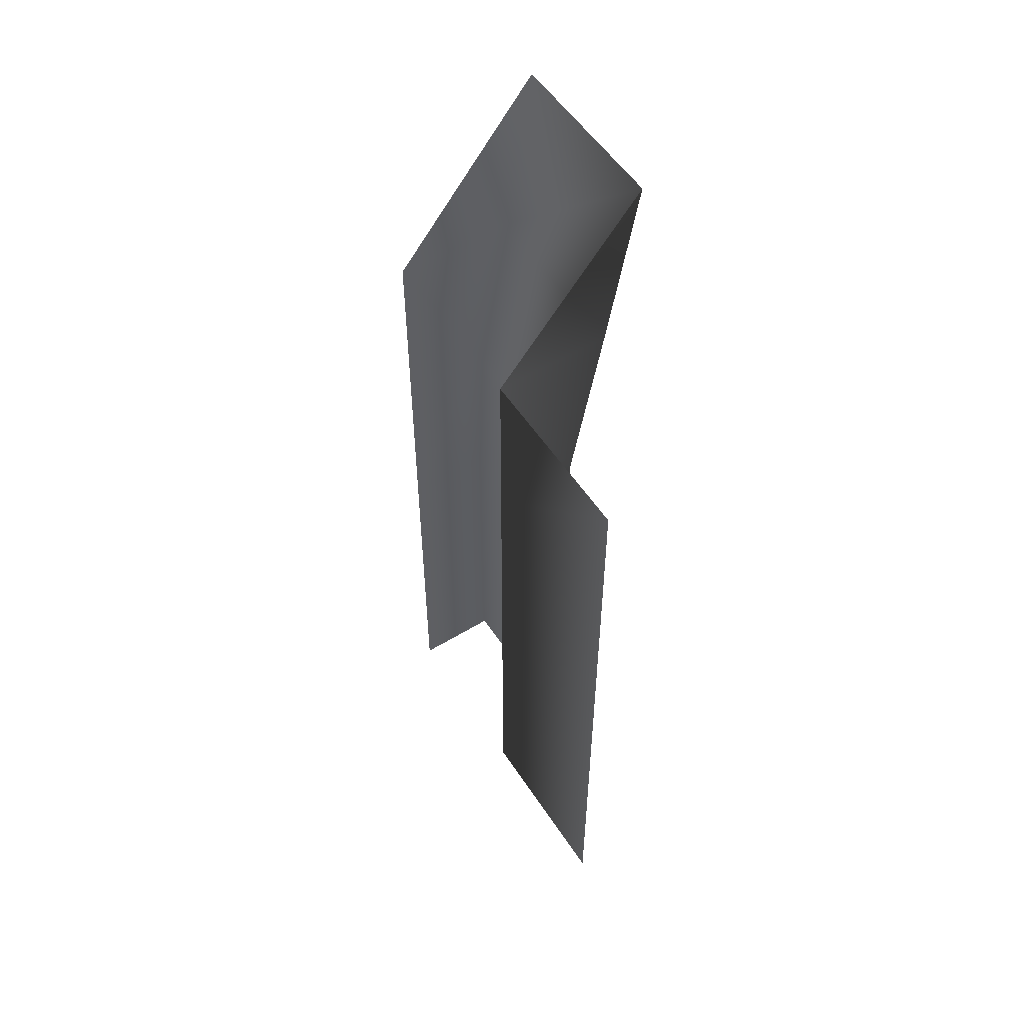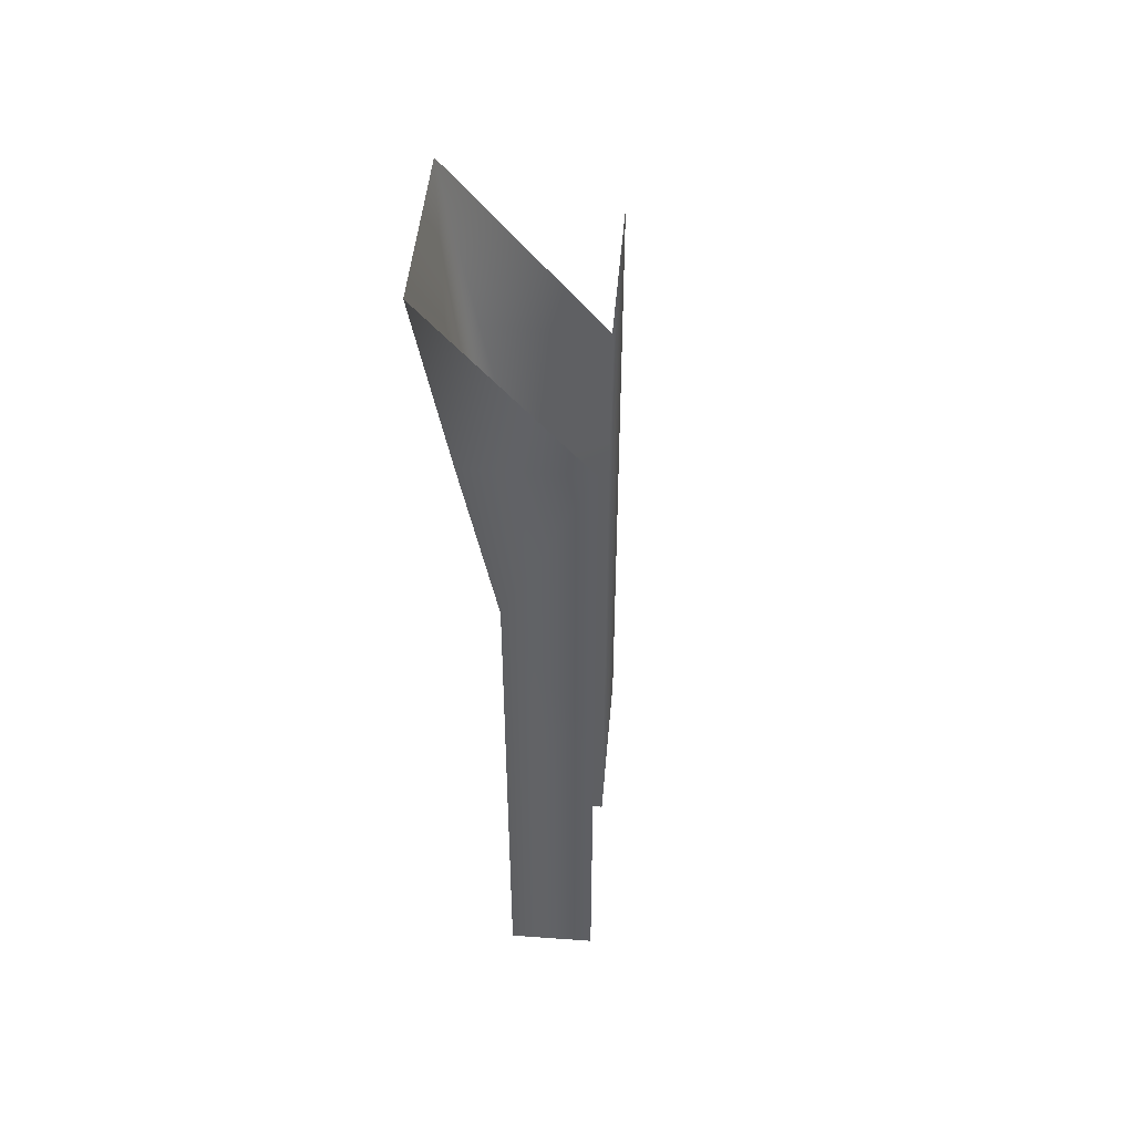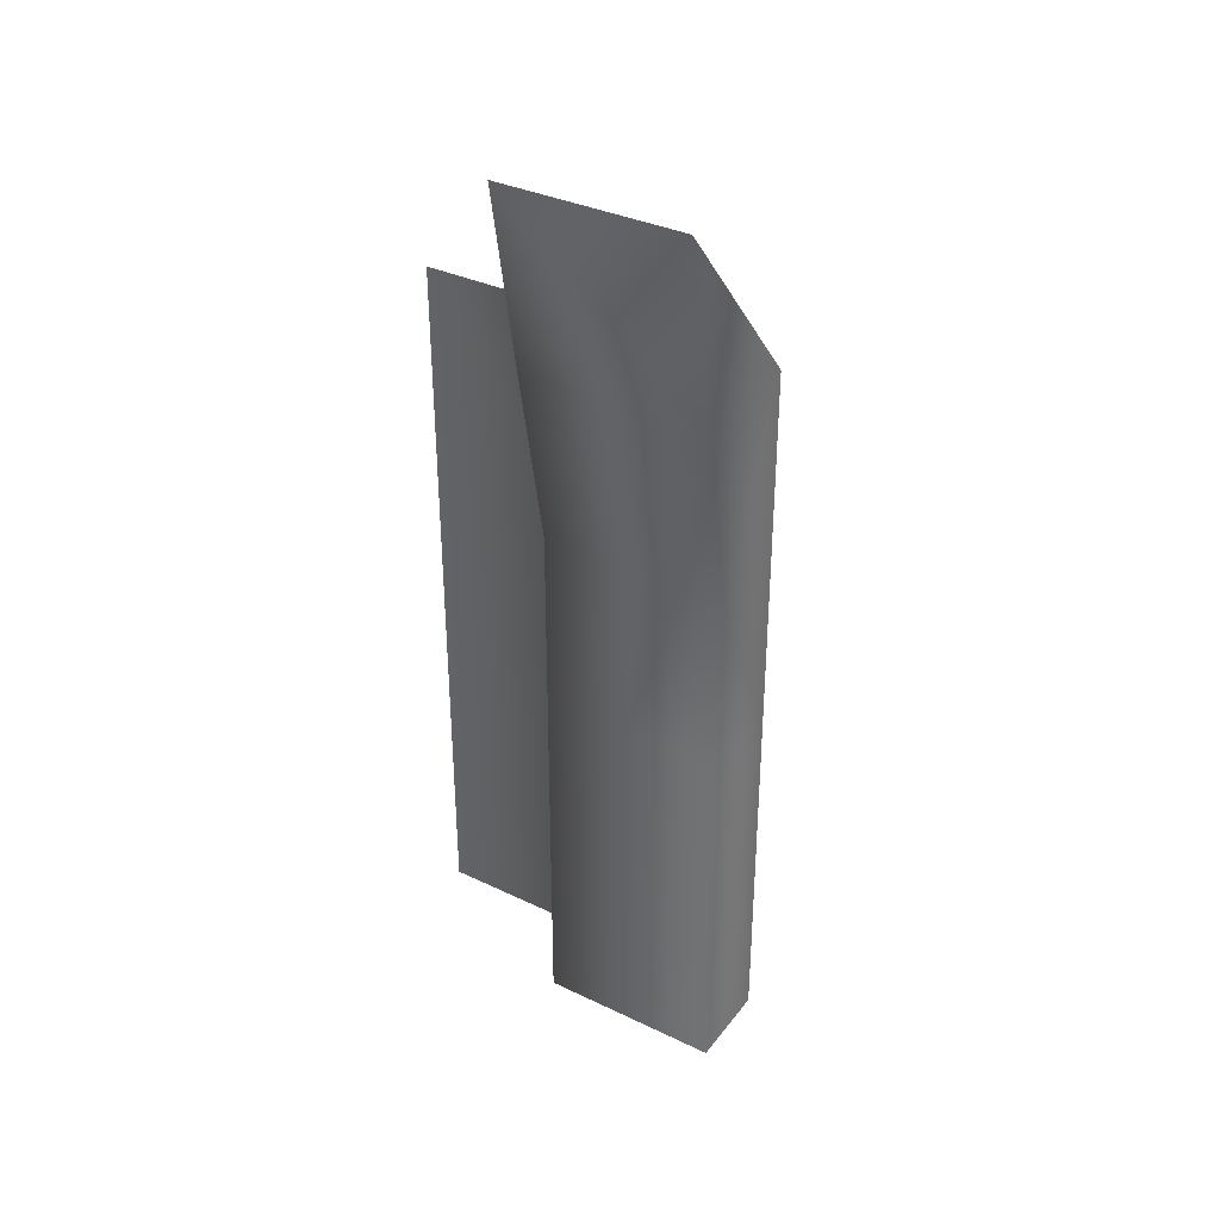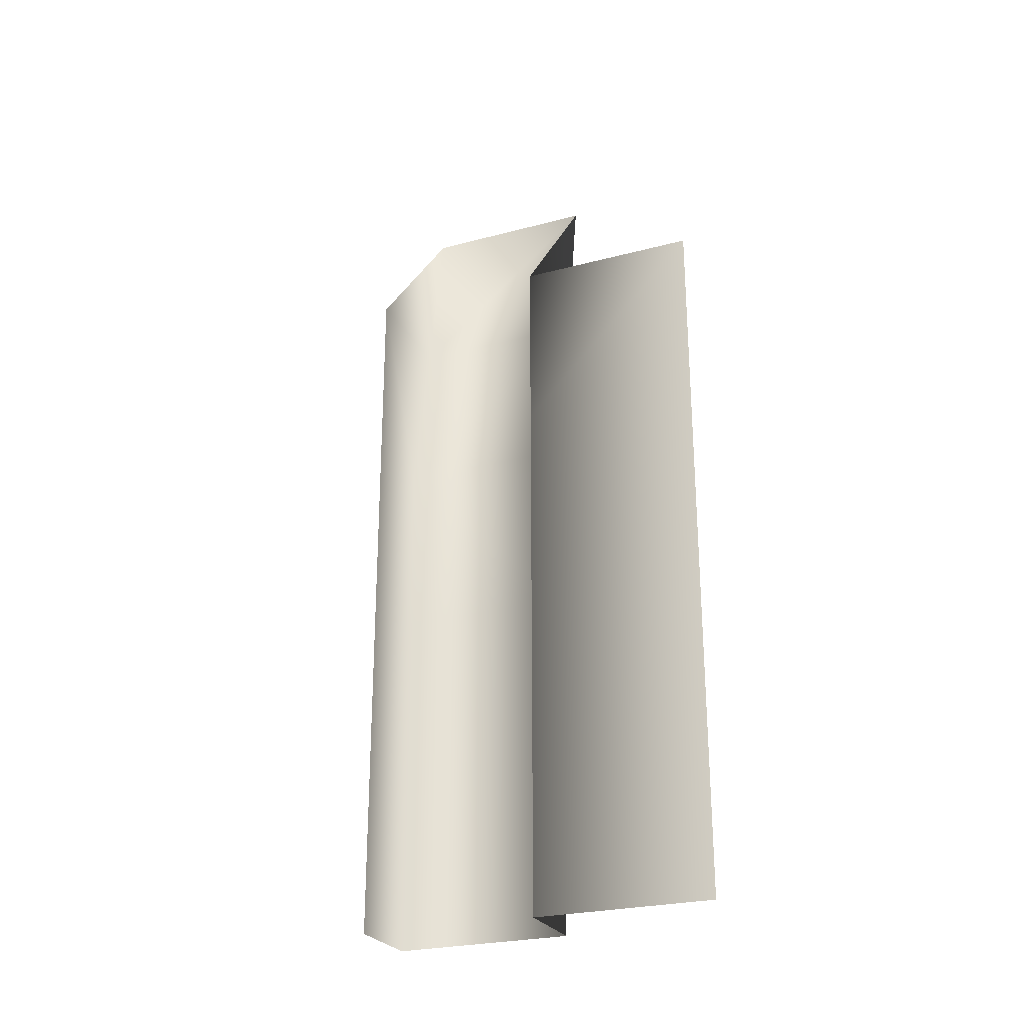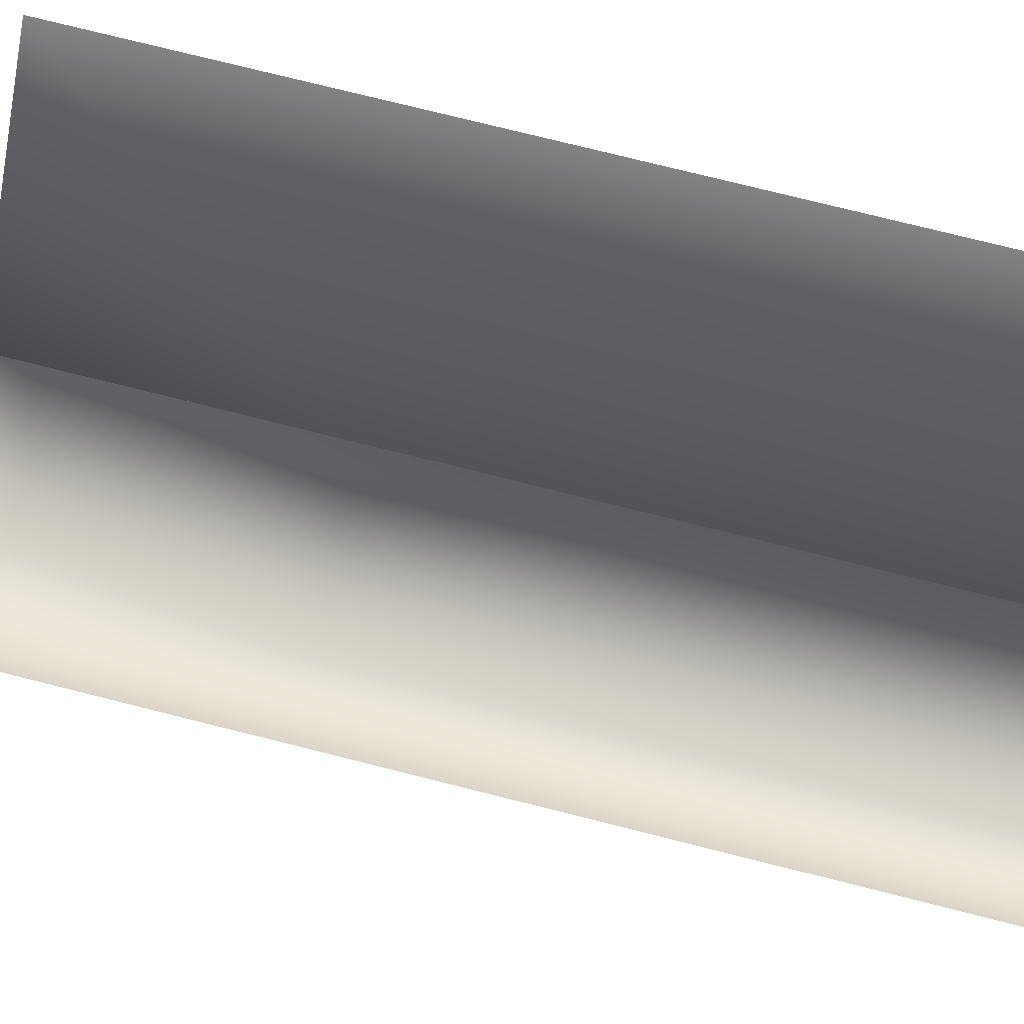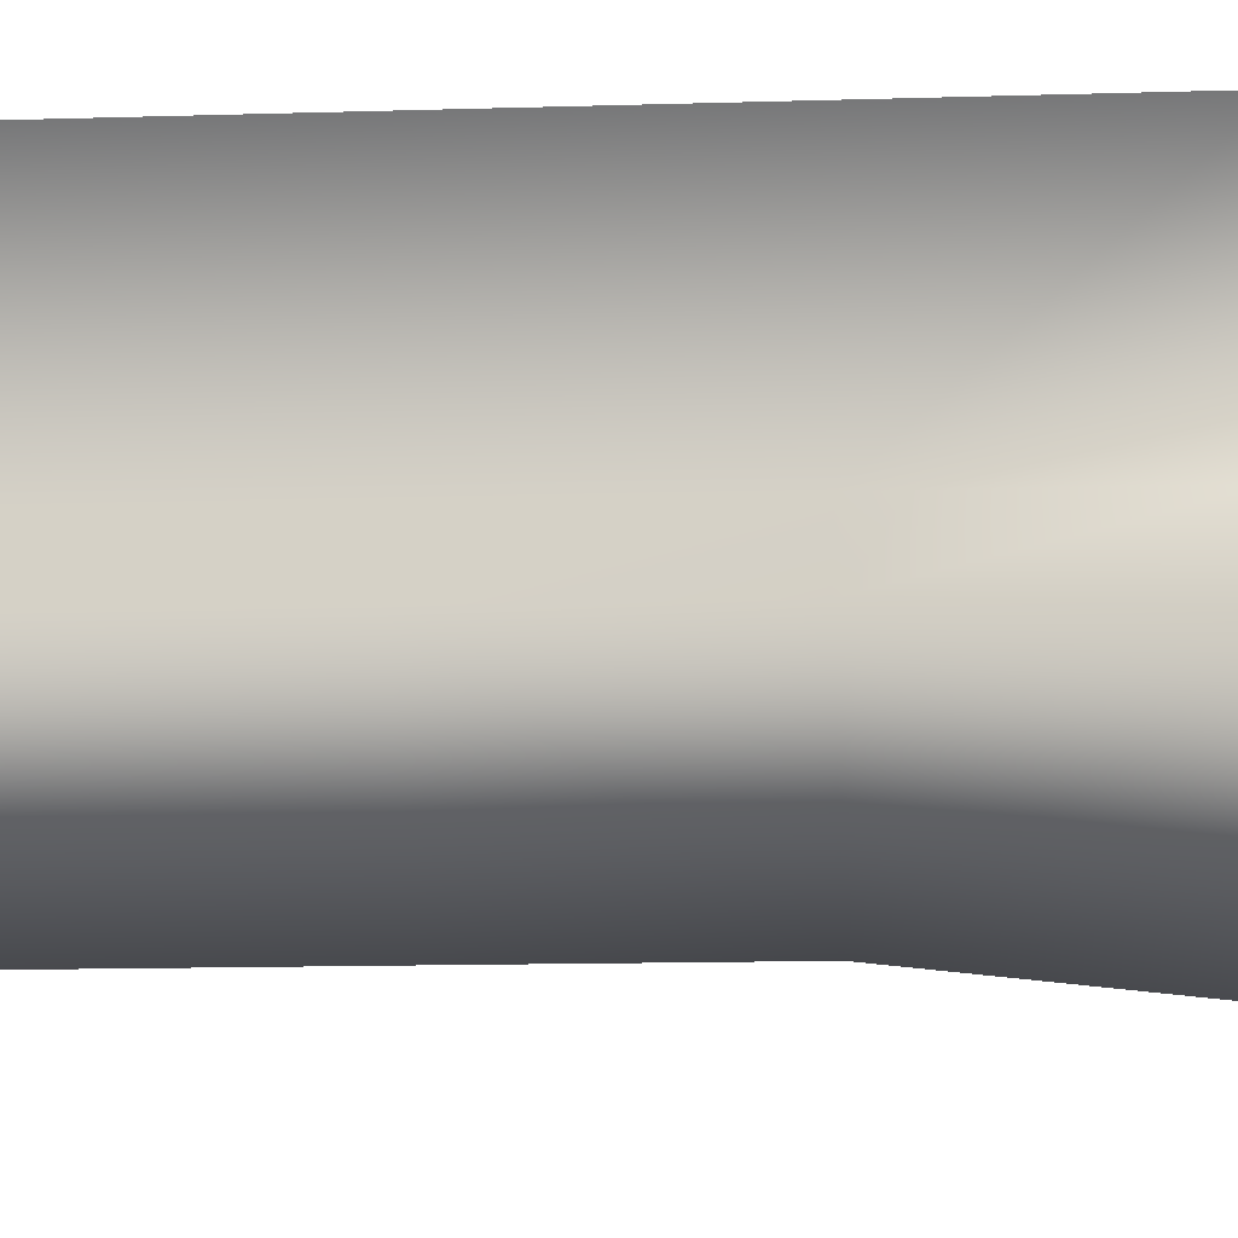
<metadata>
{"format":"obj","ext":"obj","renderer":"f3d","projection":"perspective","resolution":1024,"background":"white","views":[{"elev":54.3,"azim":12.1,"up":"+Y"},{"elev":47.8,"azim":-130.4,"up":"+Y"},{"elev":35.0,"azim":167.2,"up":"+Y"},{"elev":-25.9,"azim":-22.4,"up":"+Y"},{"elev":72.8,"azim":-75.7,"up":"+Z"},{"elev":-12.4,"azim":94.3,"up":"+Z"}]}
</metadata>
<code>
o hurricos.074_tex_72.291
v -5.304 1.704 -1.974
v -5.095 1.704 -1.763
v -5.095 1.408 -1.763
v -5.304 1.408 -1.974
v -5.063 0.8154 -1.379
v -5.063 0.2229 -1.379
v -5.063 1.112 -1.379
v -5.063 -0.07336 -1.379
v -5.271 0.5191 -1.59
v -5.271 0.8154 -1.59
v -5.172 0.8154 -1.687
v -5.172 0.5191 -1.687
v -5.271 1.112 -1.59
v -5.132 1.112 -1.726
v -5.38 0.5191 -1.898
v -5.38 0.8154 -1.898
v -5.48 0.8154 -1.798
v -5.48 0.5191 -1.798
v -5.341 1.112 -1.937
v -5.48 1.112 -1.798
v -5.063 0.5191 -1.379
v -5.48 -0.07336 -1.798
v -5.48 0.2229 -1.798
v -5.38 -0.07336 -1.898
v -5.38 0.2229 -1.898
v -5.172 -0.07336 -1.687
v -5.172 0.2229 -1.687
v -5.271 -0.07336 -1.59
v -5.271 0.2229 -1.59
f 10 12 9
f 13 11 10
f 14 13 3
f 16 18 15
f 16 20 17
f 20 19 4
f 7 10 5
f 3 19 14
f 14 16 11
f 16 12 11
f 5 9 21
f 25 22 24
f 15 23 25
f 27 24 26
f 15 27 12
f 29 26 28
f 9 27 29
f 6 28 8
f 21 29 6
f 10 11 12
f 13 14 11
f 16 17 18
f 16 19 20
f 7 13 10
f 3 4 19
f 14 19 16
f 16 15 12
f 5 10 9
f 25 23 22
f 15 18 23
f 27 25 24
f 15 25 27
f 29 27 26
f 9 12 27
f 6 29 28
f 21 9 29
l 5 6
l 2 3
l 1 4

</code>
